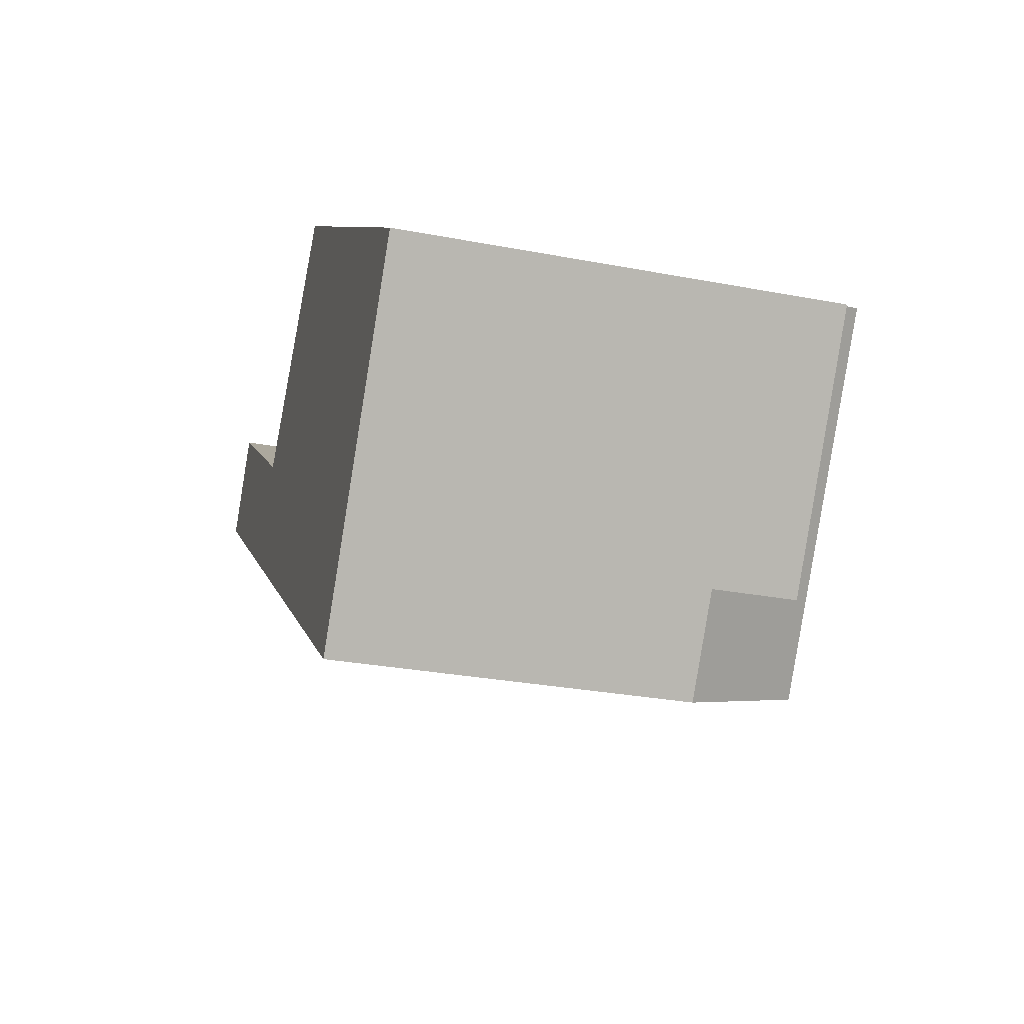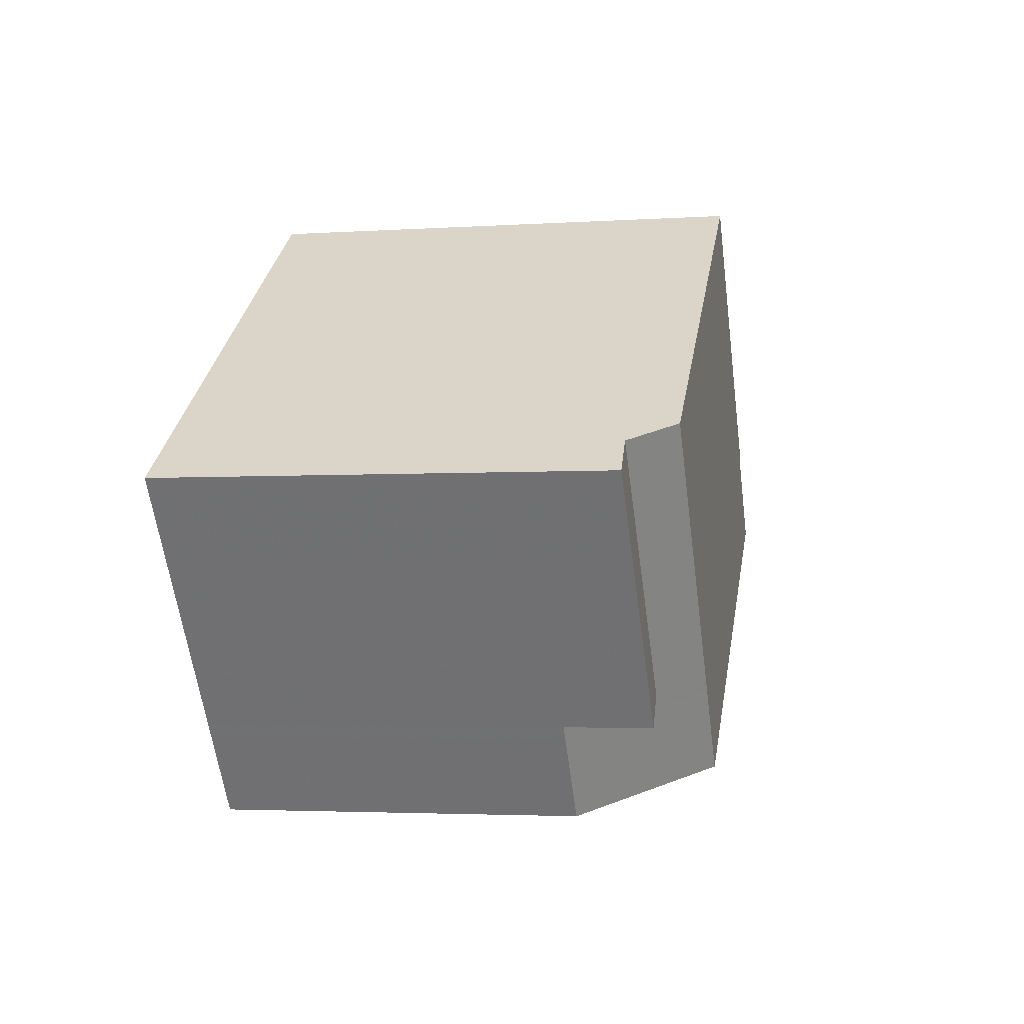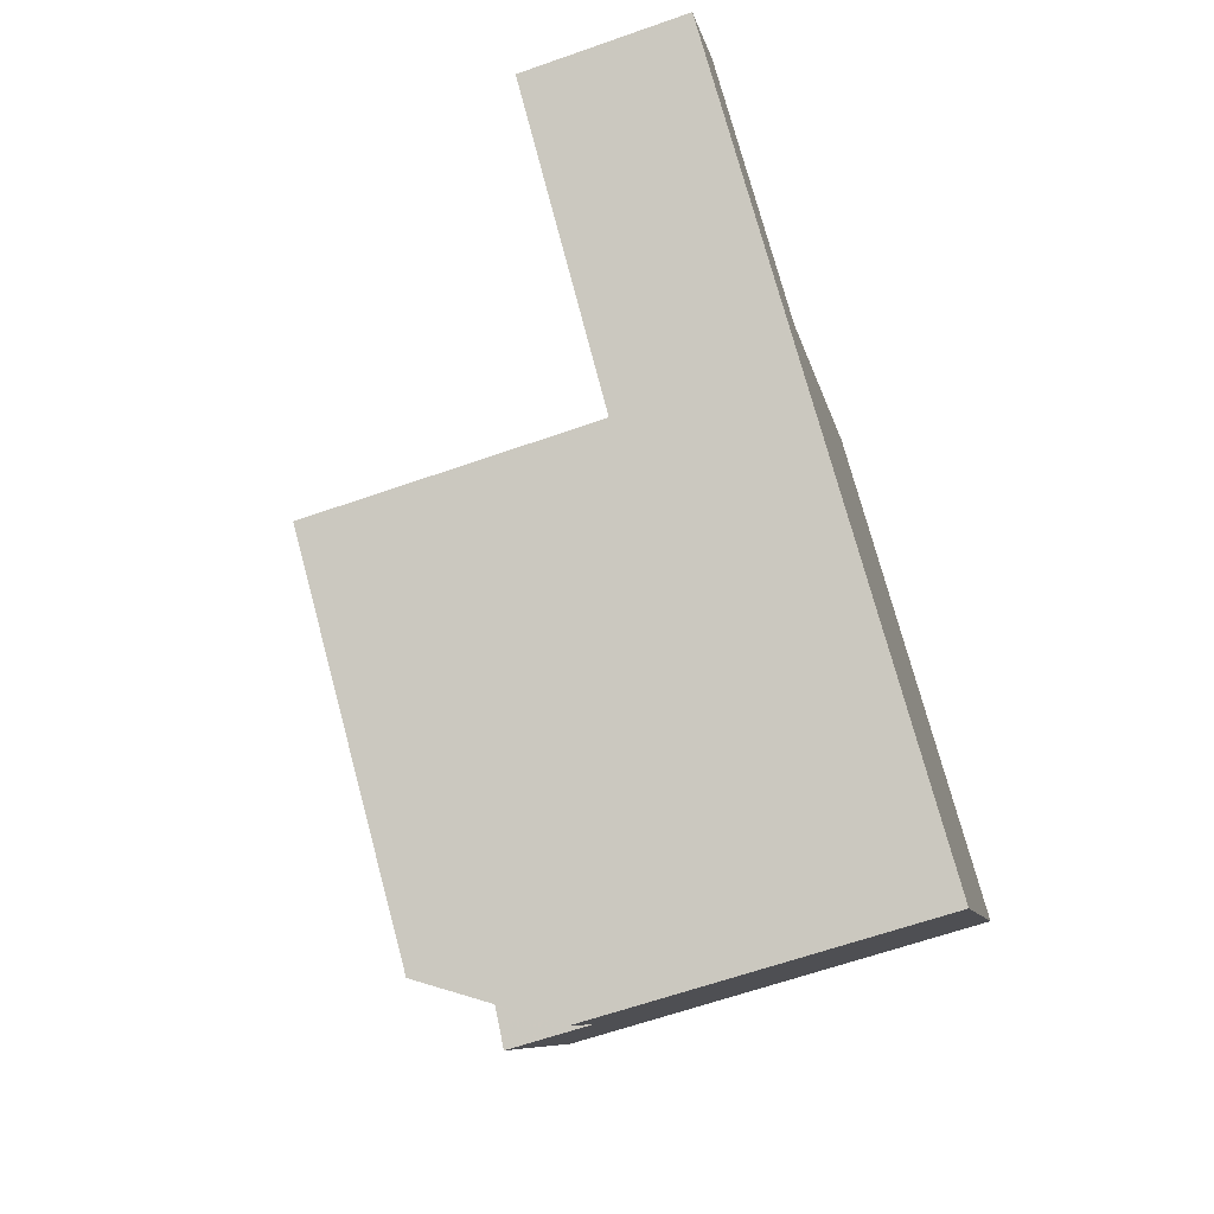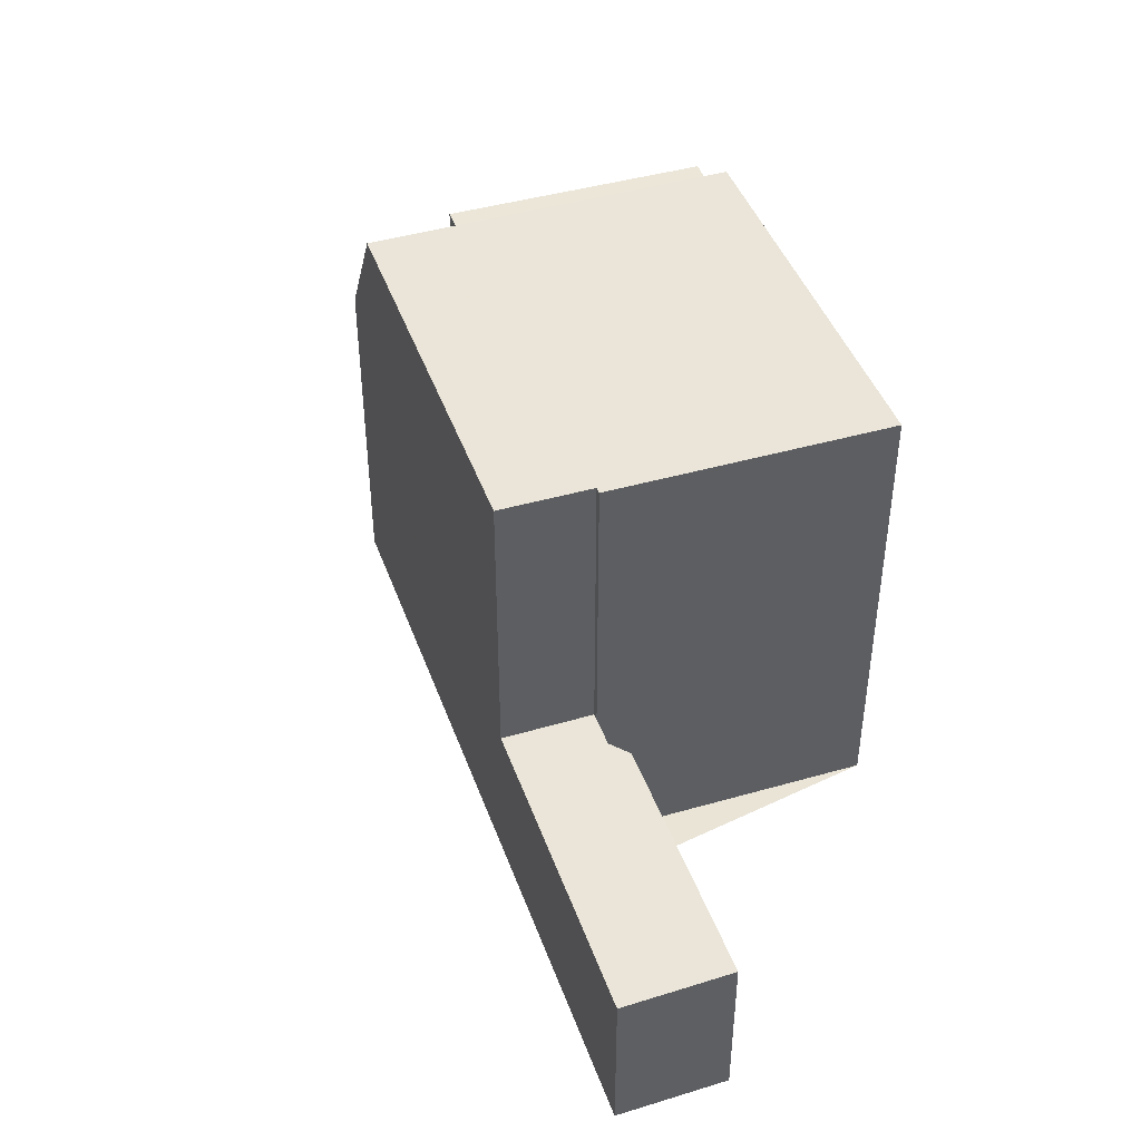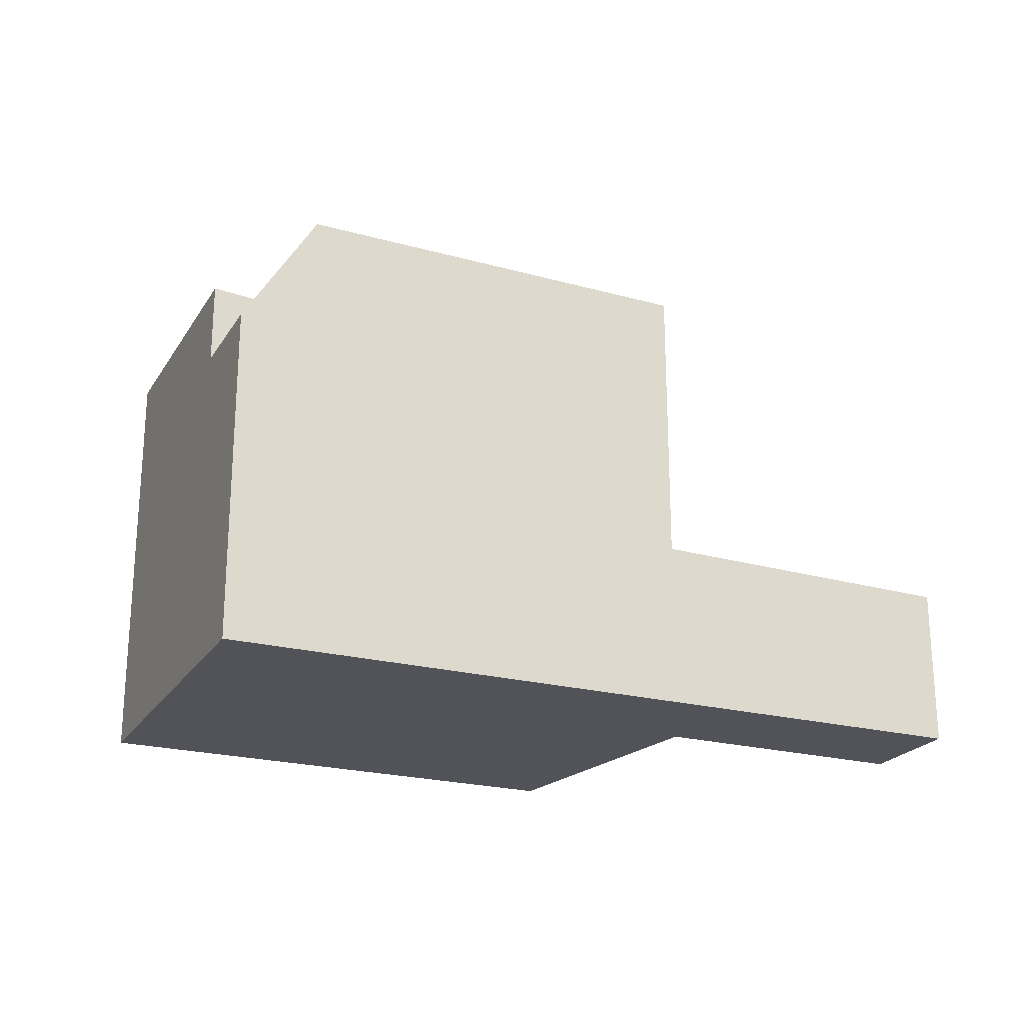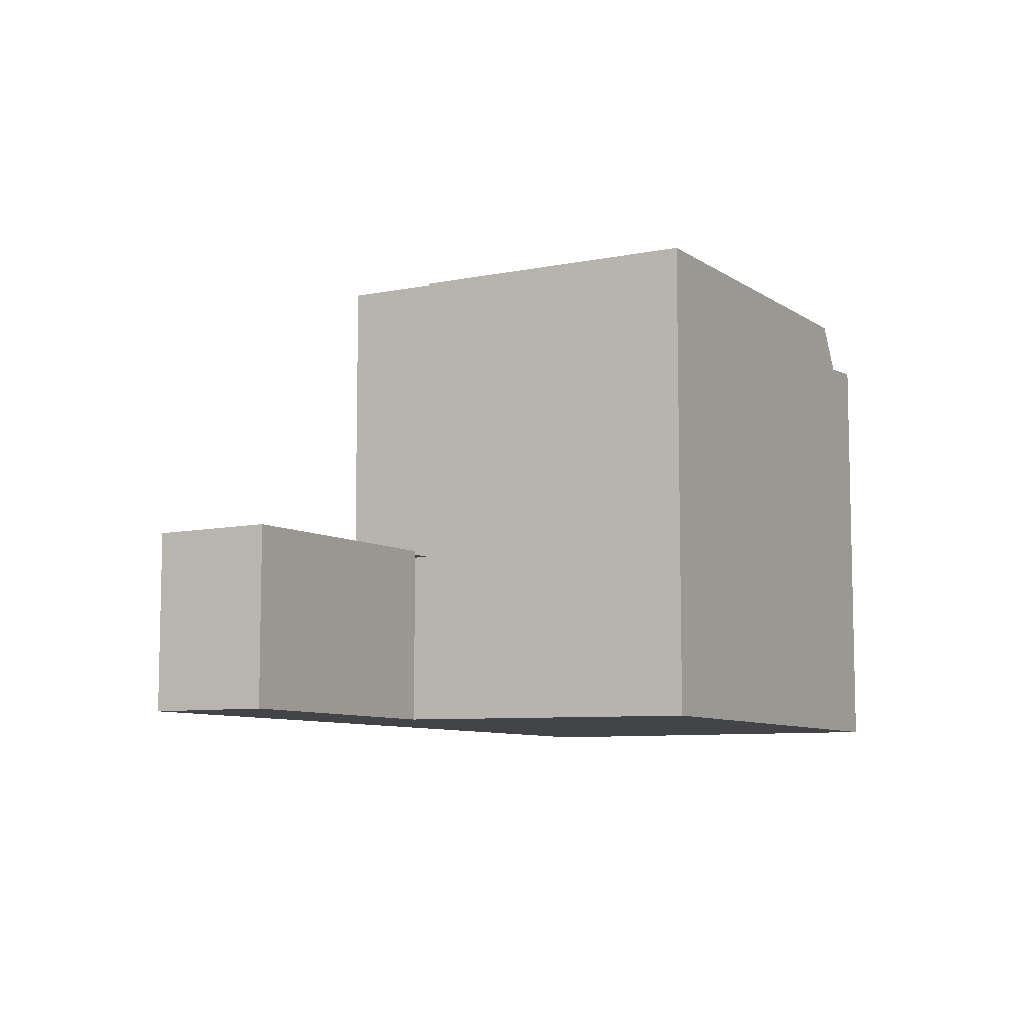
<metadata>
{"format":"obj","ext":"obj","renderer":"f3d","projection":"perspective","resolution":1024,"background":"white","views":[{"elev":-29.1,"azim":-105.8,"up":"+Y"},{"elev":-3.1,"azim":-77.4,"up":"+Y"},{"elev":-64.5,"azim":109.4,"up":"+Y"},{"elev":43.7,"azim":106.6,"up":"+Z"},{"elev":-22.7,"azim":11.5,"up":"+Z"},{"elev":-8.2,"azim":154.7,"up":"+Z"}]}
</metadata>
<code>
v -853.9 -1533 9.093
v -850.3 -1538 3.357
v -850 -1537 3.348
v -845.8 -1534 3.26
v -844.4 -1536 3.239
v -857.4 -1545 6.791
v -861.8 -1539 8.397
v -856.2 -1544 9.214
v -860.6 -1538 9.205
v -849.6 -1540 9.106
v -854 -1533 9.095
v -860.6 -1538 9.205
v -854 -1533 9.095
v -853.9 -1533 9.093
v -849.6 -1540 9.106
v -852.5 -1542 9.153
v -854.4 -1543 9.184
v -858.7 -1537 9.174
v -855.6 -1541 9.181
v -857.4 -1543 9.211
v -850.9 -1538 9.103
v -860.6 -1538 9.205
v -856.2 -1544 9.214
v -849.6 -1540 9.106
v -850.6 -1538 9.101
v -845.1 -1535 3.25
v -847.7 -1537 3.305
v -848.3 -1536 3.314
v -847.1 -1538 3.294
v -847.5 -1537 3.299
v -848.1 -1536 3.309
v -846.8 -1538 3.288
v -849.6 -1540 3.348
v -850.6 -1538 3.363
v -856.6 -1545 8.373
v -861 -1539 8.33
v -861 -1539 8.33
v -858.6 -1543 6.79
v -849.6 -1540 7.77
v -857.8 -1543 8.361
v -850.6 -1538 7.749
v -858.6 -1543 8.429
v -850.7 -1538 9.103
v -850.7 -1538 7.758
v -850.7 -1538 3.365
v -850.3 -1539 3.358
v -849.6 -1540 3.348
v -860.6 -1538 9.205
v -861 -1539 8.33
v -861 -1539 8.33
v -861.4 -1539 8.362
v -844.5 -1536 3.239
v -846.8 -1538 3.289
v -849.6 -1540 9.106
v -849.6 -1540 3.348
v -849.6 -1540 7.77
v -847.1 -1538 3.294
v -849.6 -1540 3.348
v -858.7 -1537 9.174
v -857.8 -1543 8.361
v -857.4 -1543 9.211
v -858.6 -1543 8.429
v -857.8 -1543 8.361
v -858.6 -1543 6.79
v -850.8 -1538 9.101
v -845.7 -1534 3.26
v -848 -1536 3.308
v -848.3 -1536 3.314
v -850 -1537 3.349
v -844.5 -1536 3.24
v -844.5 -1536 3.24
v -845.2 -1535 3.251
v -845.8 -1534 3.261
v -845.8 -1534 3.26
v -856.8 -1543 9.213
v -857.3 -1544 8.366
v -858.1 -1544 6.79
v -856.8 -1543 9.213
v -855 -1542 9.182
v -850.3 -1539 9.104
v -850.3 -1539 9.104
v -850.3 -1539 7.763
v -850.3 -1539 3.358
v -857.6 -1543 8.362
v -857.2 -1543 9.212
v -858.4 -1544 6.79
v -845.6 -1534 3.258
v -847.9 -1536 3.306
v -848.1 -1536 3.311
v -850.1 -1538 3.352
v -850.6 -1538 3.363
v -850.7 -1538 3.365
v -845.6 -1534 3.257
v -855.4 -1541 9.182
v -857.2 -1543 9.212
v -850.7 -1538 9.103
v -850.6 -1538 9.101
v -850.7 -1538 9.103
v -850.7 -1538 3.365
v -850.7 -1538 7.758
v -859.5 -1540 9.207
v -860 -1540 8.34
v -860 -1540 8.34
v -860.8 -1540 8.407
v -859.5 -1540 9.207
v -857.7 -1538 9.176
v -853 -1535 9.098
v -852.9 -1535 9.096
v -855.4 -1541 9.181
v -855 -1542 9.182
v -858.7 -1537 9.174
v -857.7 -1538 9.176
v -858.7 -1537 9.174
v -856.1 -1541 9.18
v -855.6 -1541 9.181
v -854.3 -1543 9.184
v -858.6 -1543 8.427
v -860.7 -1540 8.406
v -858.6 -1543 6.828
v -858 -1544 6.829
v -858.4 -1544 6.829
v -858.6 -1543 6.828
v -861.8 -1539 8.395
v -858.6 -1543 8.427
v -857.4 -1545 6.83
v -853.9 -1533 9.093
v -853.9 -1533 9.093
v -853.9 -1533 0
v -853.9 -1533 0
v -850.1 -1538 3.352
v -850.3 -1538 3.357
v -850.3 -1538 4.441e-16
v -850.1 -1538 0
v -848.3 -1536 3.314
v -850 -1537 3.348
v -850 -1537 0
v -848.3 -1536 0
v -845.7 -1534 3.26
v -845.8 -1534 3.26
v -845.8 -1534 -4.441e-16
v -845.7 -1534 4.441e-16
v -844.5 -1536 3.24
v -844.4 -1536 3.239
v -844.4 -1536 0
v -844.5 -1536 0
v -858.1 -1544 6.79
v -857.4 -1545 6.791
v -857.4 -1545 0
v -858.1 -1544 -8.882e-16
v -861.8 -1539 8.395
v -861.8 -1539 8.397
v -861.8 -1539 0
v -861.8 -1539 0
v -858.7 -1537 9.174
v -860.6 -1538 9.205
v -860.6 -1538 0
v -858.7 -1537 0
v -852.5 -1542 9.153
v -849.6 -1540 9.106
v -849.6 -1540 0
v -852.5 -1542 0
v -853.9 -1533 9.093
v -854 -1533 9.095
v -854 -1533 0
v -853.9 -1533 0
v -852.9 -1535 9.096
v -853.9 -1533 9.093
v -853.9 -1533 0
v -852.9 -1535 0
v -854.3 -1543 9.184
v -852.5 -1542 9.153
v -852.5 -1542 0
v -854.3 -1543 0
v -856.2 -1544 9.214
v -854.4 -1543 9.184
v -854.4 -1543 0
v -856.2 -1544 0
v -856.6 -1545 8.373
v -856.2 -1544 9.214
v -856.2 -1544 0
v -856.6 -1545 0
v -844.5 -1536 3.239
v -845.1 -1535 3.25
v -845.1 -1535 4.441e-16
v -844.5 -1536 0
v -848.1 -1536 3.309
v -848.3 -1536 3.314
v -848.3 -1536 0
v -848.1 -1536 0
v -849.6 -1540 3.348
v -847.1 -1538 3.294
v -847.1 -1538 0
v -849.6 -1540 4.441e-16
v -845.8 -1534 3.261
v -848.1 -1536 3.309
v -848.1 -1536 0
v -845.8 -1534 4.441e-16
v -847.1 -1538 3.294
v -846.8 -1538 3.288
v -846.8 -1538 0
v -847.1 -1538 0
v -857.4 -1545 6.83
v -856.6 -1545 8.373
v -856.6 -1545 0
v -857.4 -1545 0
v -860.6 -1538 9.205
v -861 -1539 8.33
v -861 -1539 0
v -860.6 -1538 0
v -861 -1539 8.33
v -861.4 -1539 8.362
v -861.4 -1539 0
v -861 -1539 0
v -844.4 -1536 3.239
v -844.5 -1536 3.239
v -844.5 -1536 0
v -844.4 -1536 0
v -854 -1533 9.095
v -858.7 -1537 9.174
v -858.7 -1537 0
v -854 -1533 0
v -860.8 -1540 8.407
v -858.6 -1543 8.429
v -858.6 -1543 0
v -860.8 -1540 0
v -850.6 -1538 9.101
v -850.8 -1538 9.101
v -850.8 -1538 0
v -850.6 -1538 0
v -845.6 -1534 3.257
v -845.7 -1534 3.26
v -845.7 -1534 4.441e-16
v -845.6 -1534 0
v -850 -1537 3.348
v -850 -1537 3.349
v -850 -1537 -4.441e-16
v -850 -1537 0
v -846.8 -1538 3.288
v -844.5 -1536 3.24
v -844.5 -1536 0
v -846.8 -1538 0
v -845.8 -1534 3.26
v -845.8 -1534 3.261
v -845.8 -1534 4.441e-16
v -845.8 -1534 -4.441e-16
v -858.4 -1544 6.79
v -858.1 -1544 6.79
v -858.1 -1544 -8.882e-16
v -858.4 -1544 0
v -858.6 -1543 6.79
v -858.4 -1544 6.79
v -858.4 -1544 0
v -858.6 -1543 0
v -850 -1537 3.349
v -850.1 -1538 3.352
v -850.1 -1538 0
v -850 -1537 -4.441e-16
v -850.3 -1538 3.357
v -850.6 -1538 3.363
v -850.6 -1538 4.441e-16
v -850.3 -1538 4.441e-16
v -845.1 -1535 3.25
v -845.6 -1534 3.257
v -845.6 -1534 0
v -845.1 -1535 4.441e-16
v -861.8 -1539 8.397
v -860.8 -1540 8.407
v -860.8 -1540 0
v -861.8 -1539 0
v -850.8 -1538 9.101
v -852.9 -1535 9.096
v -852.9 -1535 0
v -850.8 -1538 0
v -858.7 -1537 9.174
v -858.7 -1537 9.174
v -858.7 -1537 0
v -858.7 -1537 0
v -854.4 -1543 9.184
v -854.3 -1543 9.184
v -854.3 -1543 0
v -854.4 -1543 0
v -861.4 -1539 8.362
v -861.8 -1539 8.395
v -861.8 -1539 0
v -861.4 -1539 0
v -857.4 -1545 6.791
v -857.4 -1545 6.83
v -857.4 -1545 0
v -857.4 -1545 0
v -850.3 -1538 0
v -850 -1537 0
v -845.8 -1534 0
v -844.4 -1536 0
v -857.4 -1545 0
v -861.8 -1539 0
v -853.9 -1533 0
f 70 53 30 72
f 49 36 22 48
f 51 37 50
f 115 19 114
f 59 11 13 18
f 13 11 1 14
f 15 10 16
f 114 19 20 105 112
f 79 17 8 78
f 116 17 79 110
f 45 34 41 44
f 74 67 31 73
f 69 3 28 68
f 58 46 27 57
f 68 28 31 67
f 57 27 30 53
f 124 42 38 122
f 44 41 25 43
f 85 75 76 84
f 121 84 76 120
f 71 32 53 70
f 55 33 39 56
f 57 29 47 58
f 53 32 29 57
f 56 39 24 54
f 111 12 9 113
f 102 49 48 101
f 123 51 50 103 118
f 108 65 21 107
f 83 55 56 82
f 88 67 74 87
f 90 69 68 89
f 89 68 67 88
f 82 56 54 81
f 70 52 5 71
f 72 26 52 70
f 73 4 66 74
f 87 74 66 93
f 75 23 35 76
f 120 76 35 125
f 95 20 19 94
f 109 94 19 115
f 84 60 61 85
f 119 60 84 121
f 87 72 30 88
f 91 2 90 89 27 46 92
f 88 30 27 89
f 93 26 72 87
f 94 79 78 95
f 110 79 94 109
f 96 21 65 97
f 99 83 82 100
f 100 82 81 98
f 101 61 60 102
f 118 103 63 117
f 106 18 13 107
f 112 105 12 111
f 107 13 14 108
f 109 96 80 110
f 111 18 106 112
f 113 59 18 111
f 114 106 107 21 115
f 112 106 114
f 110 80 15 16 116
f 115 21 96 109
f 117 62 104 118
f 120 77 86 121
f 118 104 7 123
f 122 40 124
f 125 6 77 120
f 121 86 64 119
f 127 128 129 126
f 131 132 133 130
f 135 136 137 134
f 139 140 141 138
f 143 144 145 142
f 147 148 149 146
f 151 152 153 150
f 155 156 157 154
f 159 160 161 158
f 163 164 165 162
f 167 168 169 166
f 171 172 173 170
f 175 176 177 174
f 179 180 181 178
f 183 184 185 182
f 187 188 189 186
f 191 192 193 190
f 195 196 197 194
f 199 200 201 198
f 203 204 205 202
f 207 208 209 206
f 211 212 213 210
f 215 216 217 214
f 219 220 221 218
f 223 224 225 222
f 227 228 229 226
f 231 232 233 230
f 235 236 237 234
f 239 240 241 238
f 243 244 245 242
f 247 248 249 246
f 251 252 253 250
f 255 256 257 254
f 259 260 261 258
f 263 264 265 262
f 267 268 269 266
f 271 272 273 270
f 275 276 277 274
f 279 280 281 278
f 283 284 285 282
f 287 288 289 286
f 291 292 293 294 295 296 290

</code>
